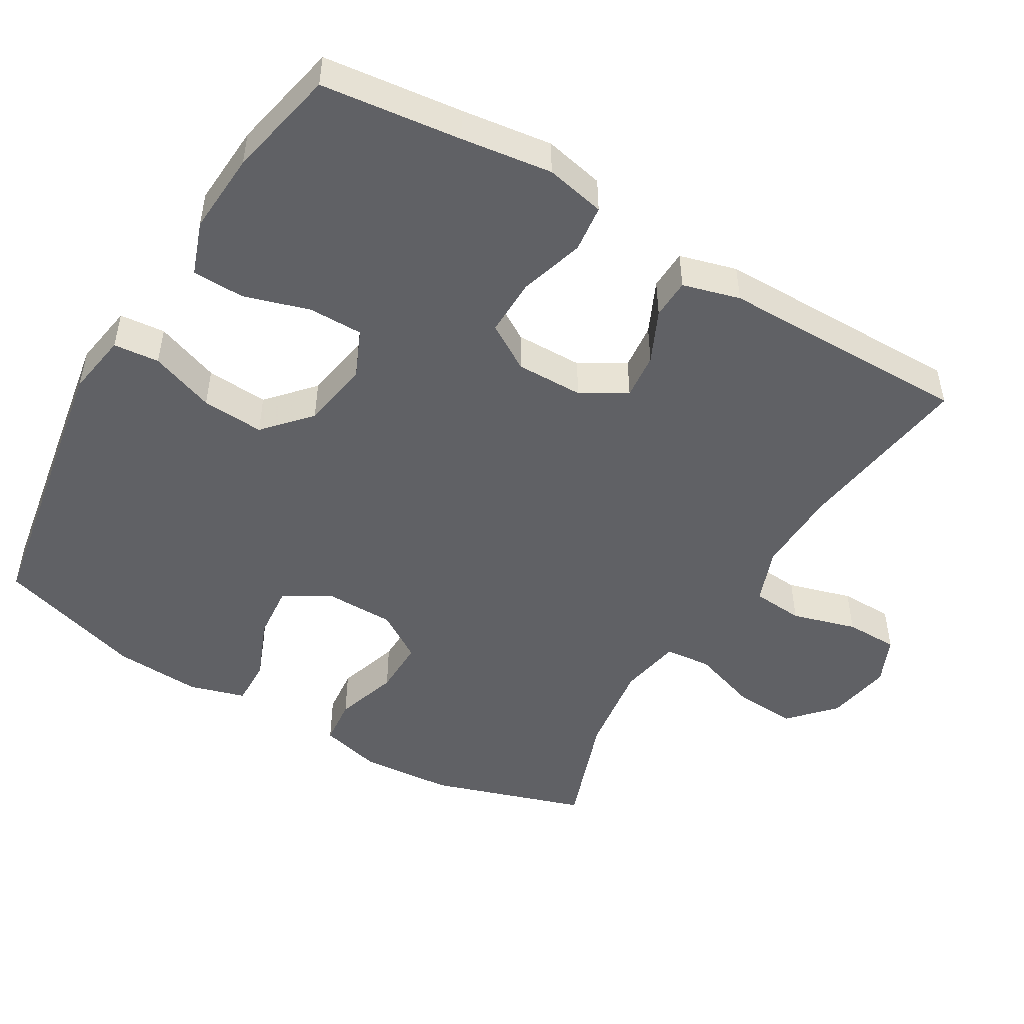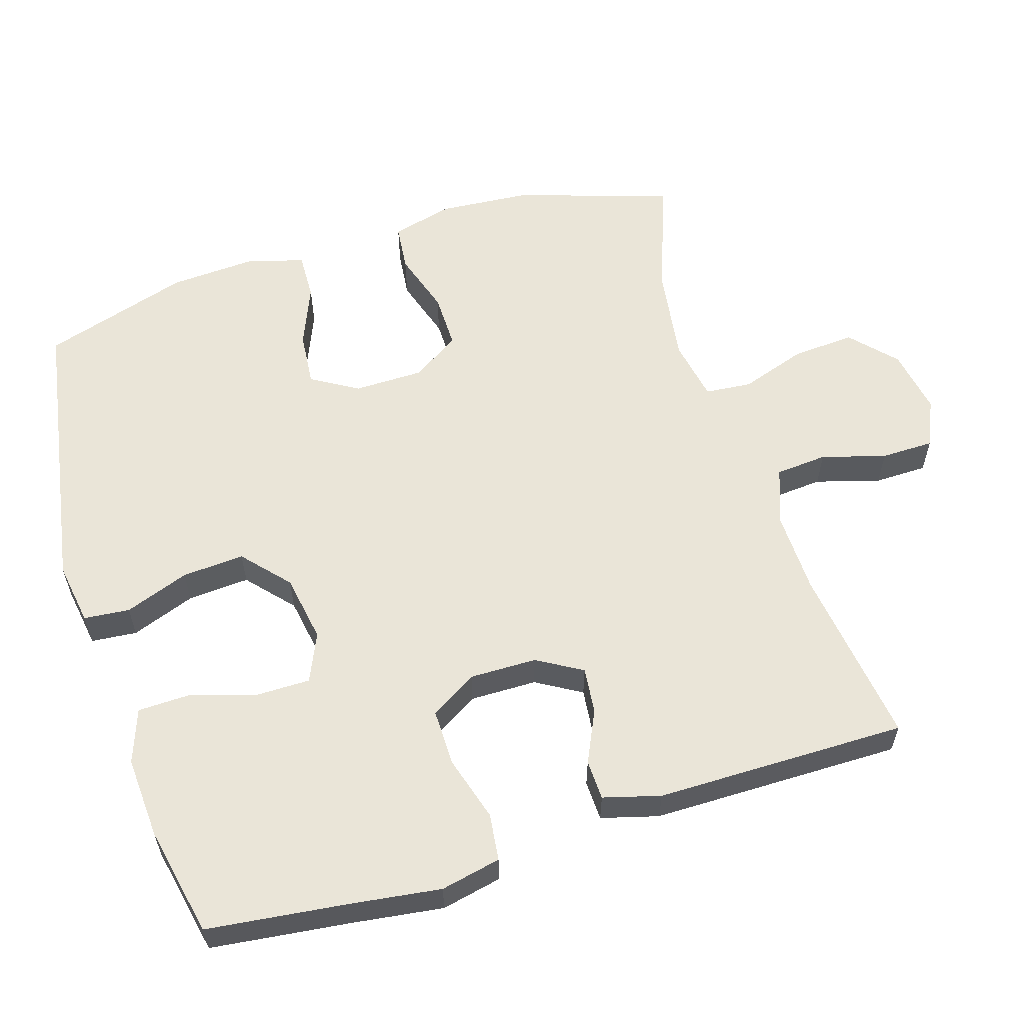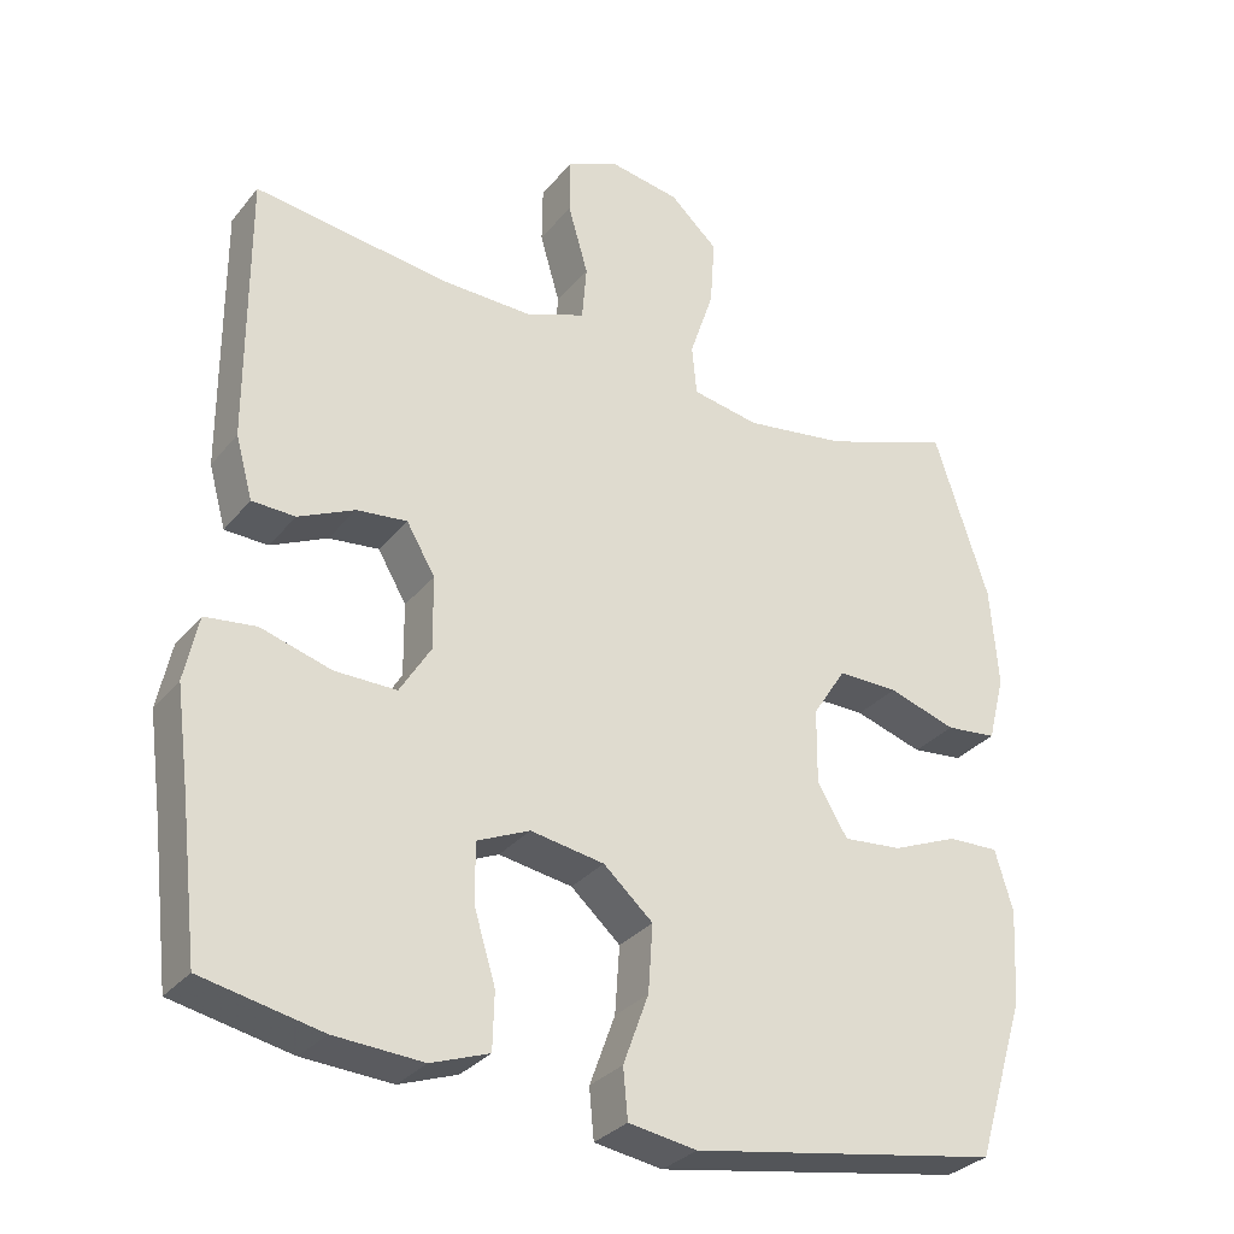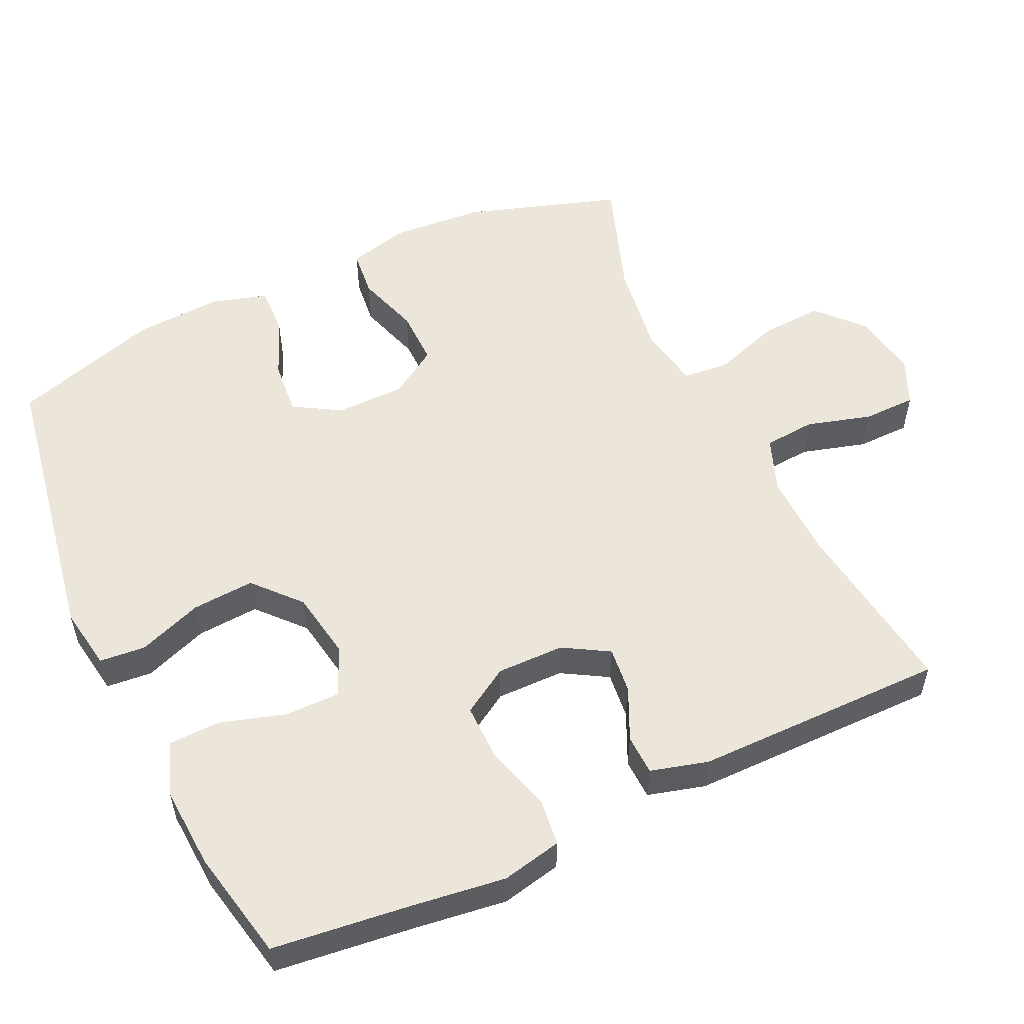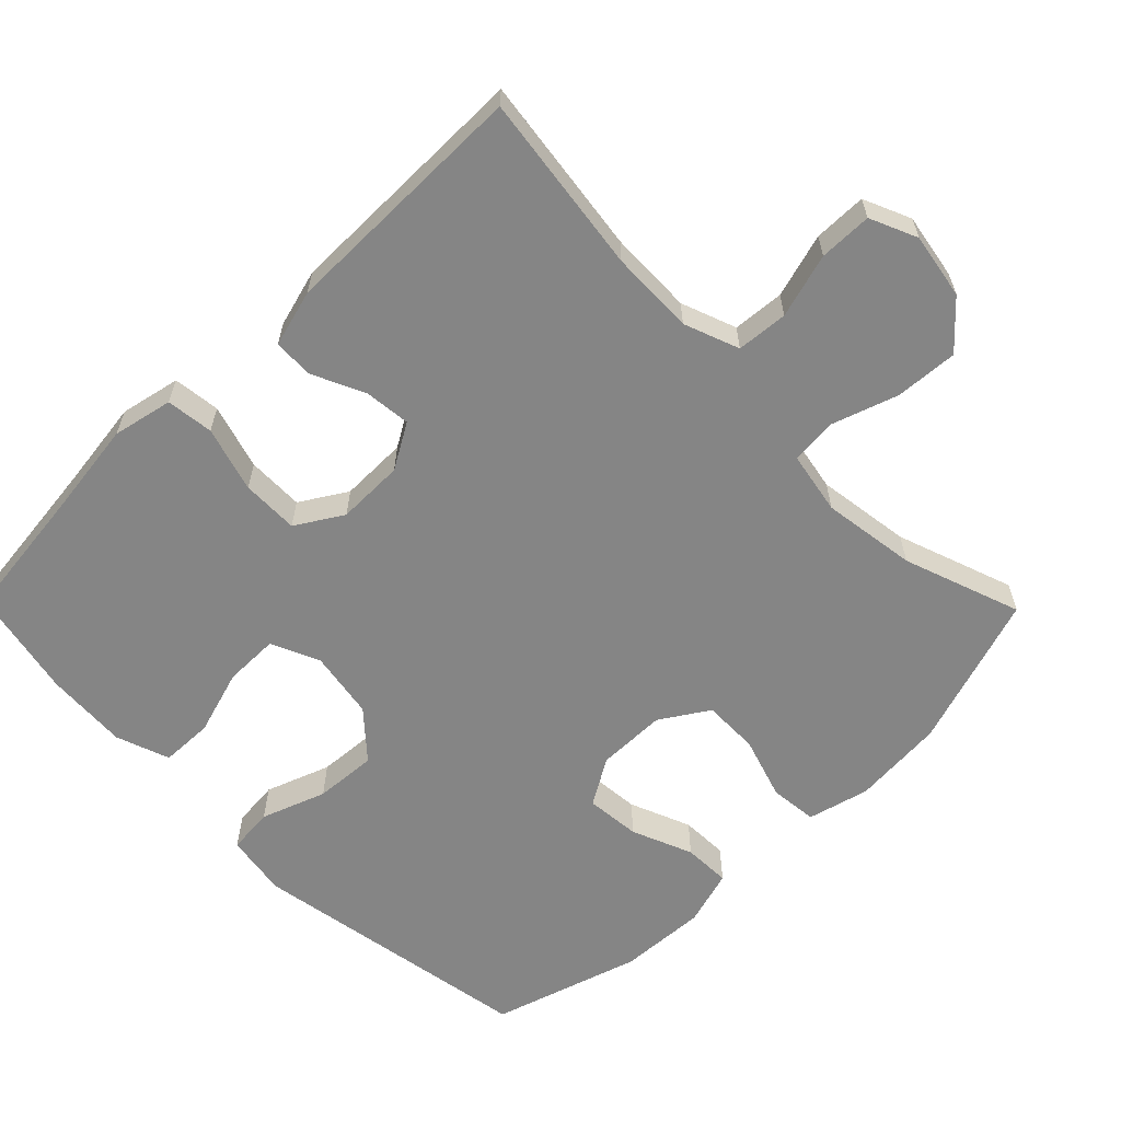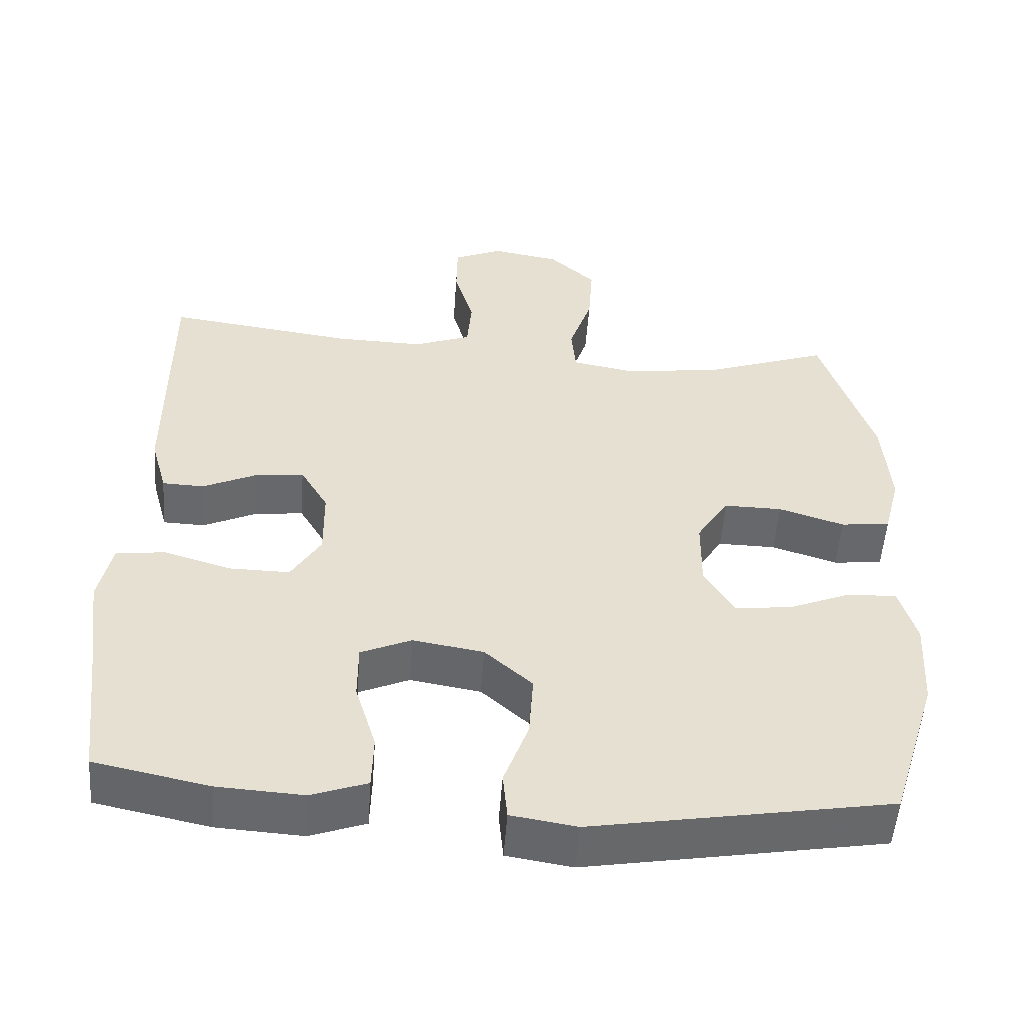
<metadata>
{"format":"obj","ext":"obj","renderer":"f3d","projection":"perspective","resolution":1024,"background":"white","views":[{"elev":-49.0,"azim":-120.7,"up":"+Y"},{"elev":58.7,"azim":-107.3,"up":"+Y"},{"elev":-30.9,"azim":-31.8,"up":"+Z"},{"elev":54.6,"azim":-115.2,"up":"+Y"},{"elev":-61.7,"azim":-45.5,"up":"+Y"},{"elev":-52.5,"azim":-4.1,"up":"+Z"}]}
</metadata>
<code>
v -0.5 0.07 0.5
v -0.248 0.07 0.466
v -0.13 0.07 0.463
v -0.053 0.07 0.492
v -0.047 0.07 0.564
v -0.073 0.07 0.654
v -0.072 0.07 0.728
v -0.006 0.07 0.757
v 0.086 0.07 0.741
v 0.148 0.07 0.684
v 0.142 0.07 0.596
v 0.111 0.07 0.504
v 0.117 0.07 0.439
v 0.204 0.07 0.423
v 0.336 0.07 0.442
v 0.5 0.07 0.5
v 0.57 0.07 0.285
v 0.58 0.07 0.156
v 0.558 0.07 0.07
v 0.492 0.07 0.063
v 0.404 0.07 0.091
v 0.326 0.07 0.092
v 0.283 0.07 0.025
v 0.282 0.07 -0.072
v 0.321 0.07 -0.137
v 0.397 0.07 -0.13
v 0.482 0.07 -0.095
v 0.548 0.07 -0.093
v 0.571 0.07 -0.171
v 0.564 0.07 -0.293
v 0.5 0.07 -0.5
v 0.1 0.07 -0.569
v 0.012 0.07 -0.555
v 0.006 0.07 -0.491
v 0.039 0.07 -0.401
v 0.045 0.07 -0.314
v -0.019 0.07 -0.257
v -0.114 0.07 -0.241
v -0.182 0.07 -0.271
v -0.182 0.07 -0.347
v -0.154 0.07 -0.439
v -0.156 0.07 -0.512
v -0.231 0.07 -0.539
v -0.346 0.07 -0.532
v -0.5 0.07 -0.5
v -0.523 0.07 -0.305
v -0.54 0.07 -0.178
v -0.522 0.07 -0.094
v -0.456 0.07 -0.086
v -0.365 0.07 -0.113
v -0.285 0.07 -0.114
v -0.245 0.07 -0.049
v -0.246 0.07 0.045
v -0.283 0.07 0.108
v -0.348 0.07 0.101
v -0.421 0.07 0.067
v -0.477 0.07 0.069
v -0.499 0.07 0.149
v -0.5 0 0.5
v -0.248 0 0.466
v -0.13 0 0.463
v -0.053 0 0.492
v -0.047 0 0.564
v -0.073 0 0.654
v -0.072 0 0.728
v -0.006 0 0.757
v 0.086 0 0.741
v 0.148 0 0.684
v 0.142 0 0.596
v 0.111 0 0.504
v 0.117 0 0.439
v 0.204 0 0.423
v 0.336 0 0.442
v 0.5 0 0.5
v 0.57 0 0.285
v 0.58 0 0.156
v 0.558 0 0.07
v 0.492 0 0.063
v 0.404 0 0.091
v 0.326 0 0.092
v 0.283 0 0.025
v 0.282 0 -0.072
v 0.321 0 -0.137
v 0.397 0 -0.13
v 0.482 0 -0.095
v 0.548 0 -0.093
v 0.571 0 -0.171
v 0.564 0 -0.293
v 0.5 0 -0.5
v 0.1 0 -0.569
v 0.012 0 -0.555
v 0.006 0 -0.491
v 0.039 0 -0.401
v 0.045 0 -0.314
v -0.019 0 -0.257
v -0.114 0 -0.241
v -0.182 0 -0.271
v -0.182 0 -0.347
v -0.154 0 -0.439
v -0.156 0 -0.512
v -0.231 0 -0.539
v -0.346 0 -0.532
v -0.5 0 -0.5
v -0.523 0 -0.305
v -0.54 0 -0.178
v -0.522 0 -0.094
v -0.456 0 -0.086
v -0.365 0 -0.113
v -0.285 0 -0.114
v -0.245 0 -0.049
v -0.246 0 0.045
v -0.283 0 0.108
v -0.348 0 0.101
v -0.421 0 0.067
v -0.477 0 0.069
v -0.499 0 0.149
f 55 56 57 58
f 54 55 58 1
f 53 54 1 2
f 52 53 2 3
f 47 48 49 50
f 46 47 50 51
f 45 46 51
f 44 45 51 52
f 40 41 42 43
f 39 40 43 44
f 32 33 34 35
f 32 35 36
f 31 32 36
f 30 31 36 37
f 26 27 28 29
f 25 26 29 30
f 18 19 20 21
f 18 21 22
f 15 16 17 18
f 14 15 18 22
f 13 14 22 23
f 9 10 11 12
f 9 12 13
f 8 9 13
f 5 6 7 8
f 4 5 8 13
f 39 44 52 3
f 25 30 37 38
f 24 25 38
f 13 23 24 38
f 13 38 39
f 3 4 13 39
f 116 115 114 113
f 59 116 113 112
f 60 59 112 111
f 61 60 111 110
f 108 107 106 105
f 109 108 105 104
f 109 104 103
f 110 109 103 102
f 101 100 99 98
f 102 101 98 97
f 93 92 91 90
f 94 93 90
f 94 90 89
f 95 94 89 88
f 87 86 85 84
f 88 87 84 83
f 79 78 77 76
f 80 79 76
f 76 75 74 73
f 80 76 73 72
f 81 80 72 71
f 70 69 68 67
f 71 70 67
f 71 67 66
f 66 65 64 63
f 71 66 63 62
f 61 110 102 97
f 96 95 88 83
f 96 83 82
f 96 82 81 71
f 97 96 71
f 97 71 62 61
f 1 59 60 2
f 2 60 61 3
f 3 61 62 4
f 4 62 63 5
f 5 63 64 6
f 6 64 65 7
f 7 65 66 8
f 8 66 67 9
f 9 67 68 10
f 10 68 69 11
f 11 69 70 12
f 12 70 71 13
f 13 71 72 14
f 14 72 73 15
f 15 73 74 16
f 16 74 75 17
f 17 75 76 18
f 18 76 77 19
f 19 77 78 20
f 20 78 79 21
f 21 79 80 22
f 22 80 81 23
f 23 81 82 24
f 24 82 83 25
f 25 83 84 26
f 26 84 85 27
f 27 85 86 28
f 28 86 87 29
f 29 87 88 30
f 30 88 89 31
f 31 89 90 32
f 32 90 91 33
f 33 91 92 34
f 34 92 93 35
f 35 93 94 36
f 36 94 95 37
f 37 95 96 38
f 38 96 97 39
f 39 97 98 40
f 40 98 99 41
f 41 99 100 42
f 42 100 101 43
f 43 101 102 44
f 44 102 103 45
f 45 103 104 46
f 46 104 105 47
f 47 105 106 48
f 48 106 107 49
f 49 107 108 50
f 50 108 109 51
f 51 109 110 52
f 52 110 111 53
f 53 111 112 54
f 54 112 113 55
f 55 113 114 56
f 56 114 115 57
f 57 115 116 58
f 58 116 59 1

</code>
